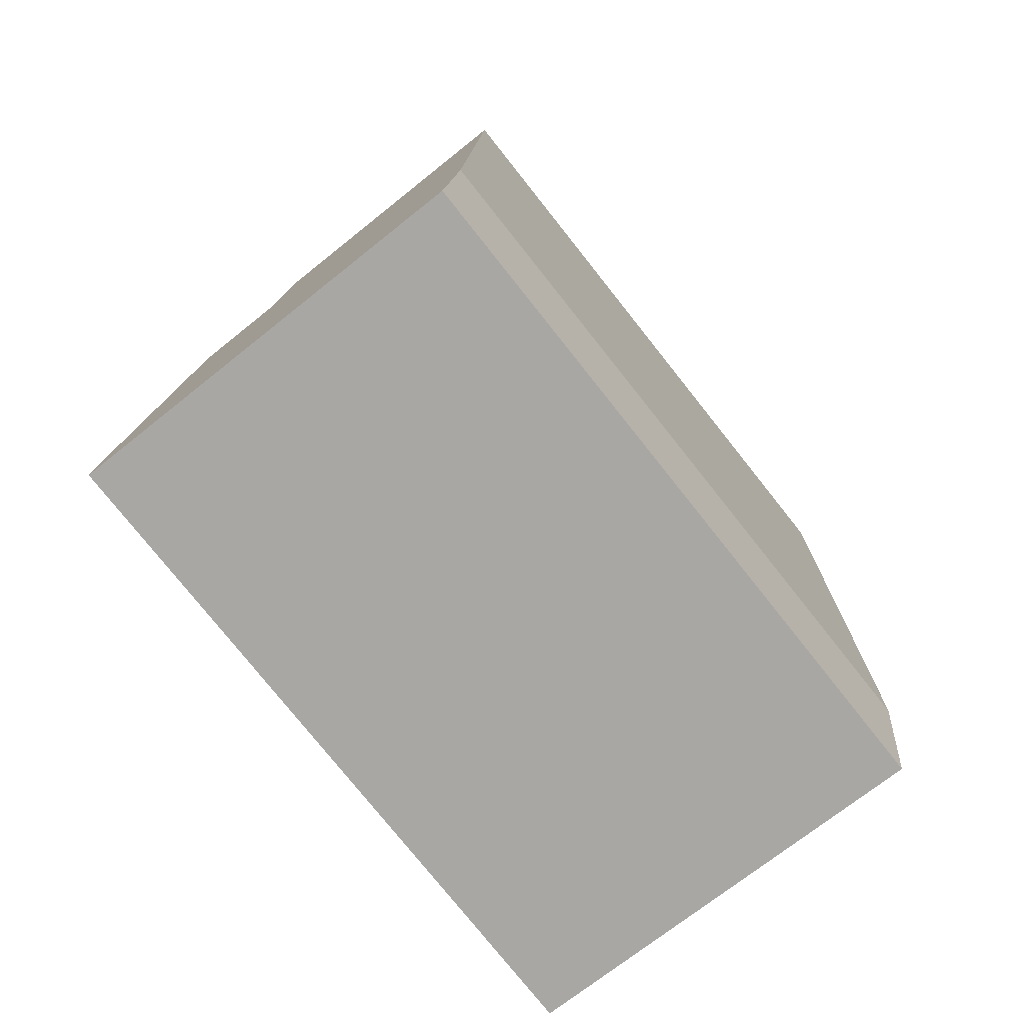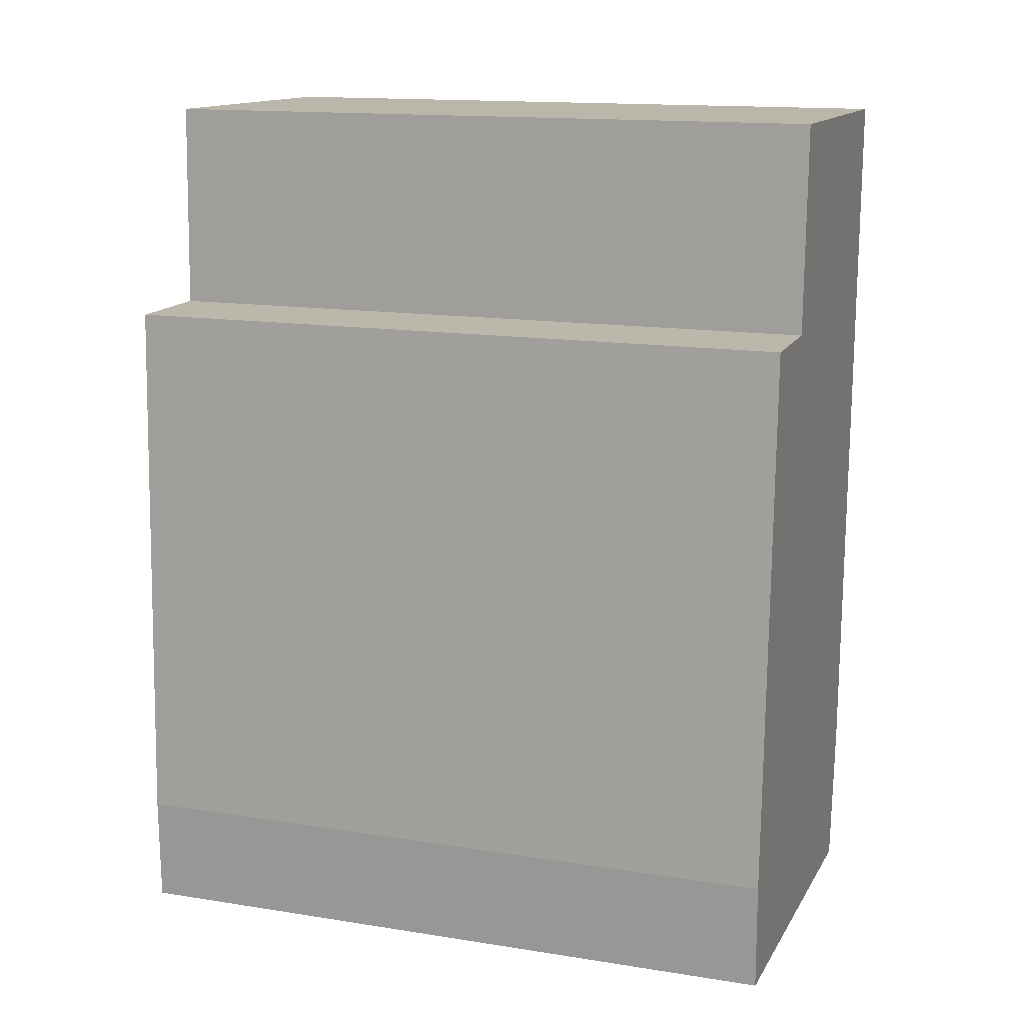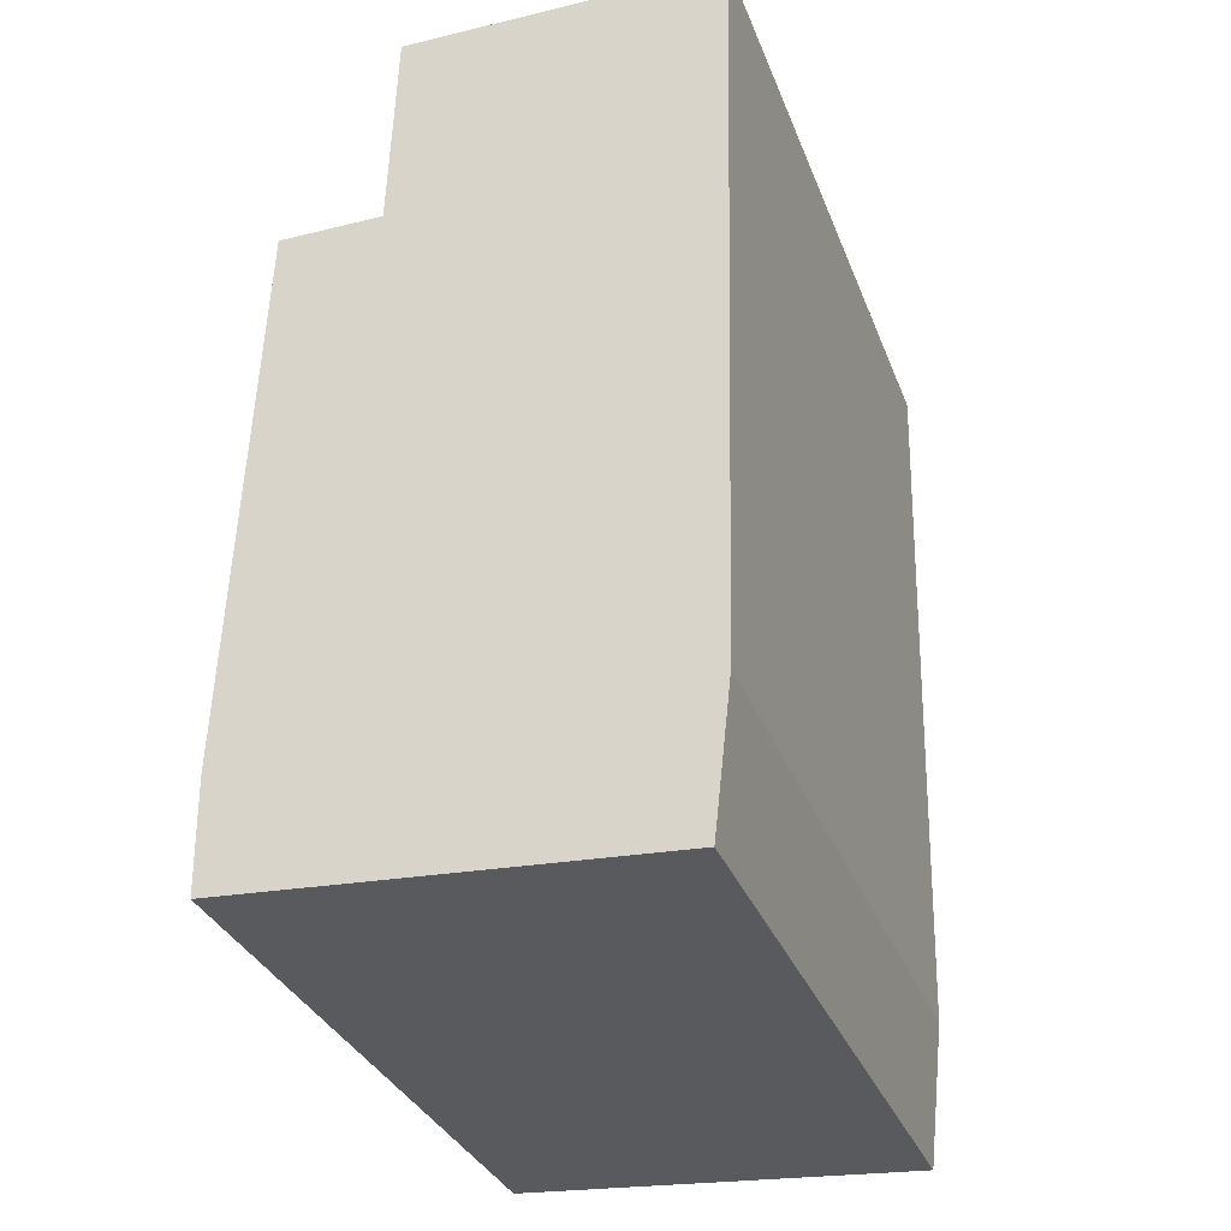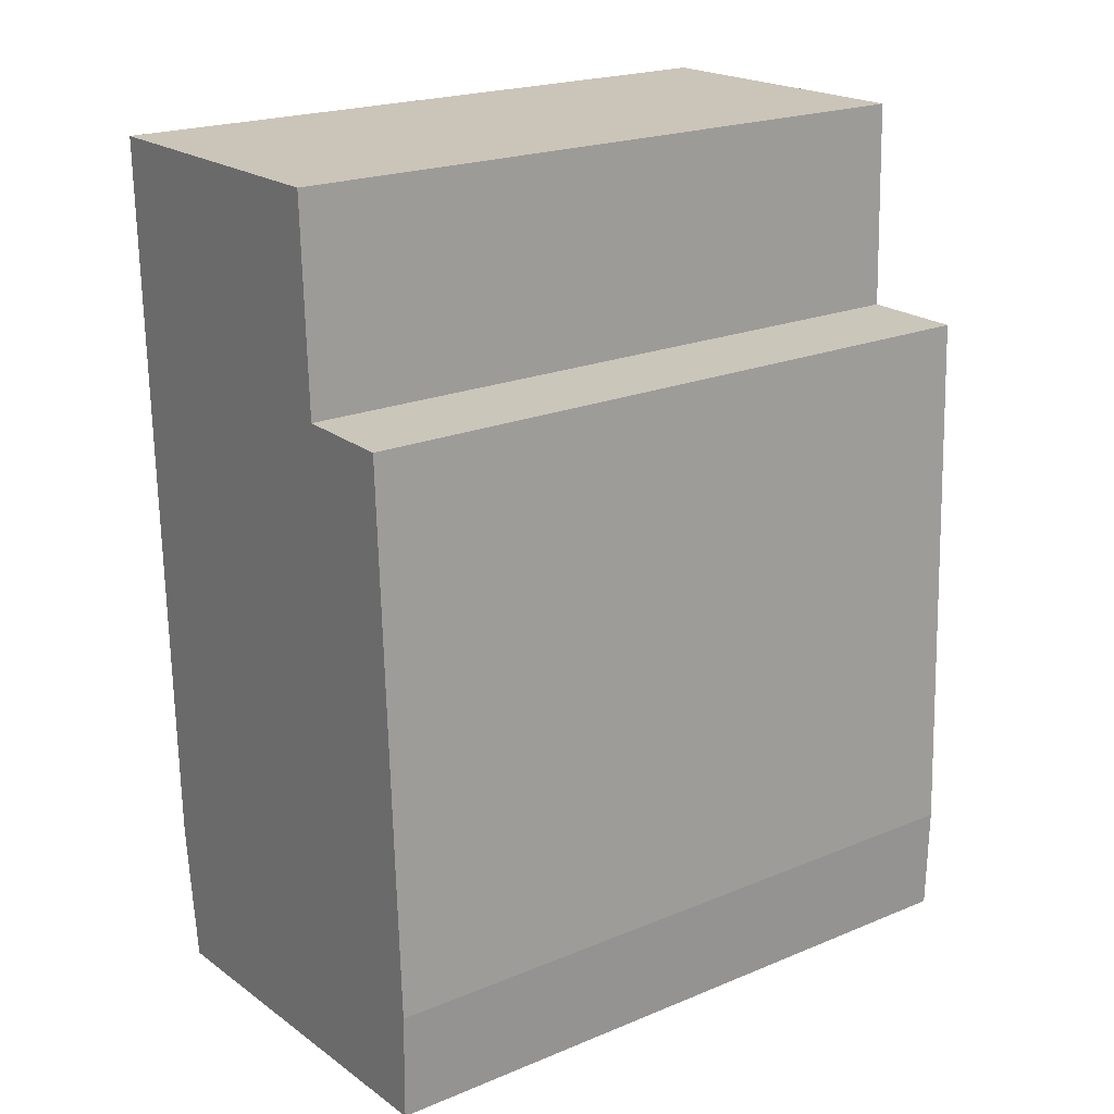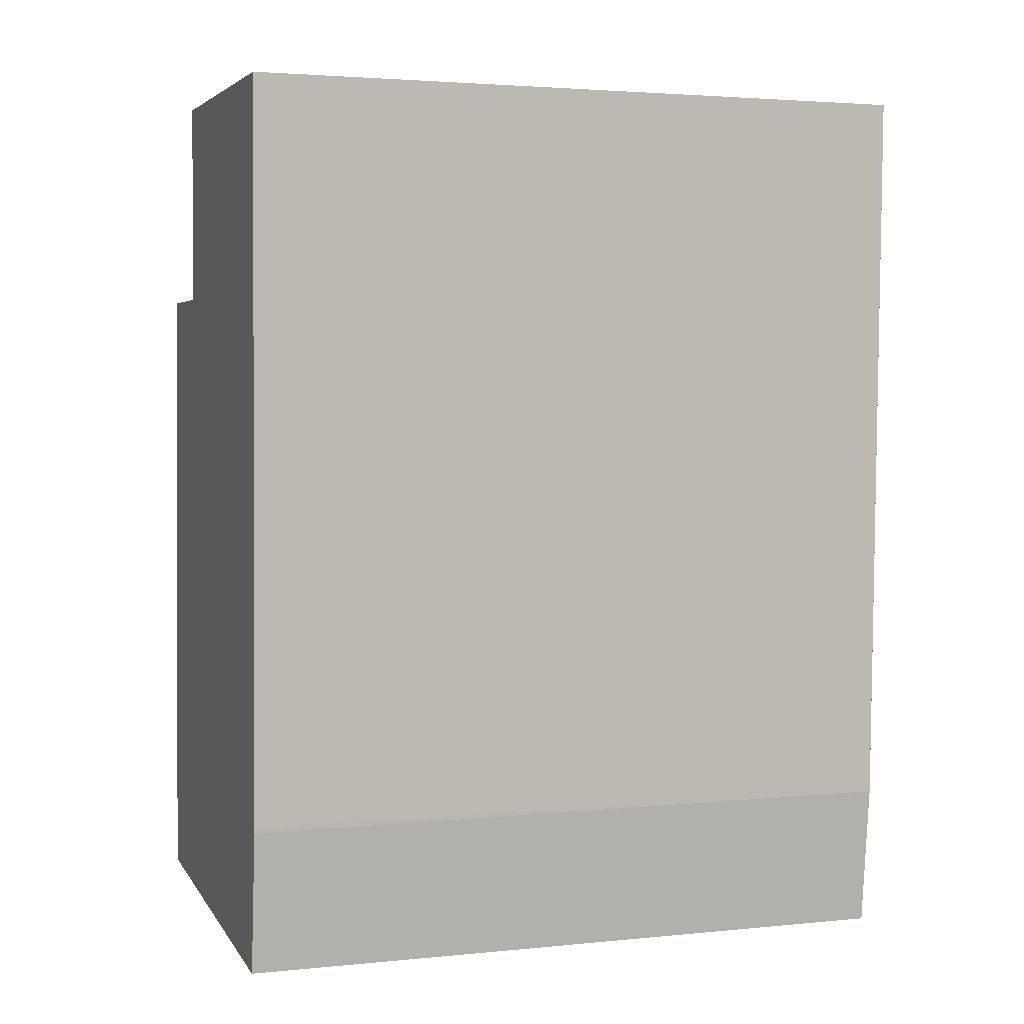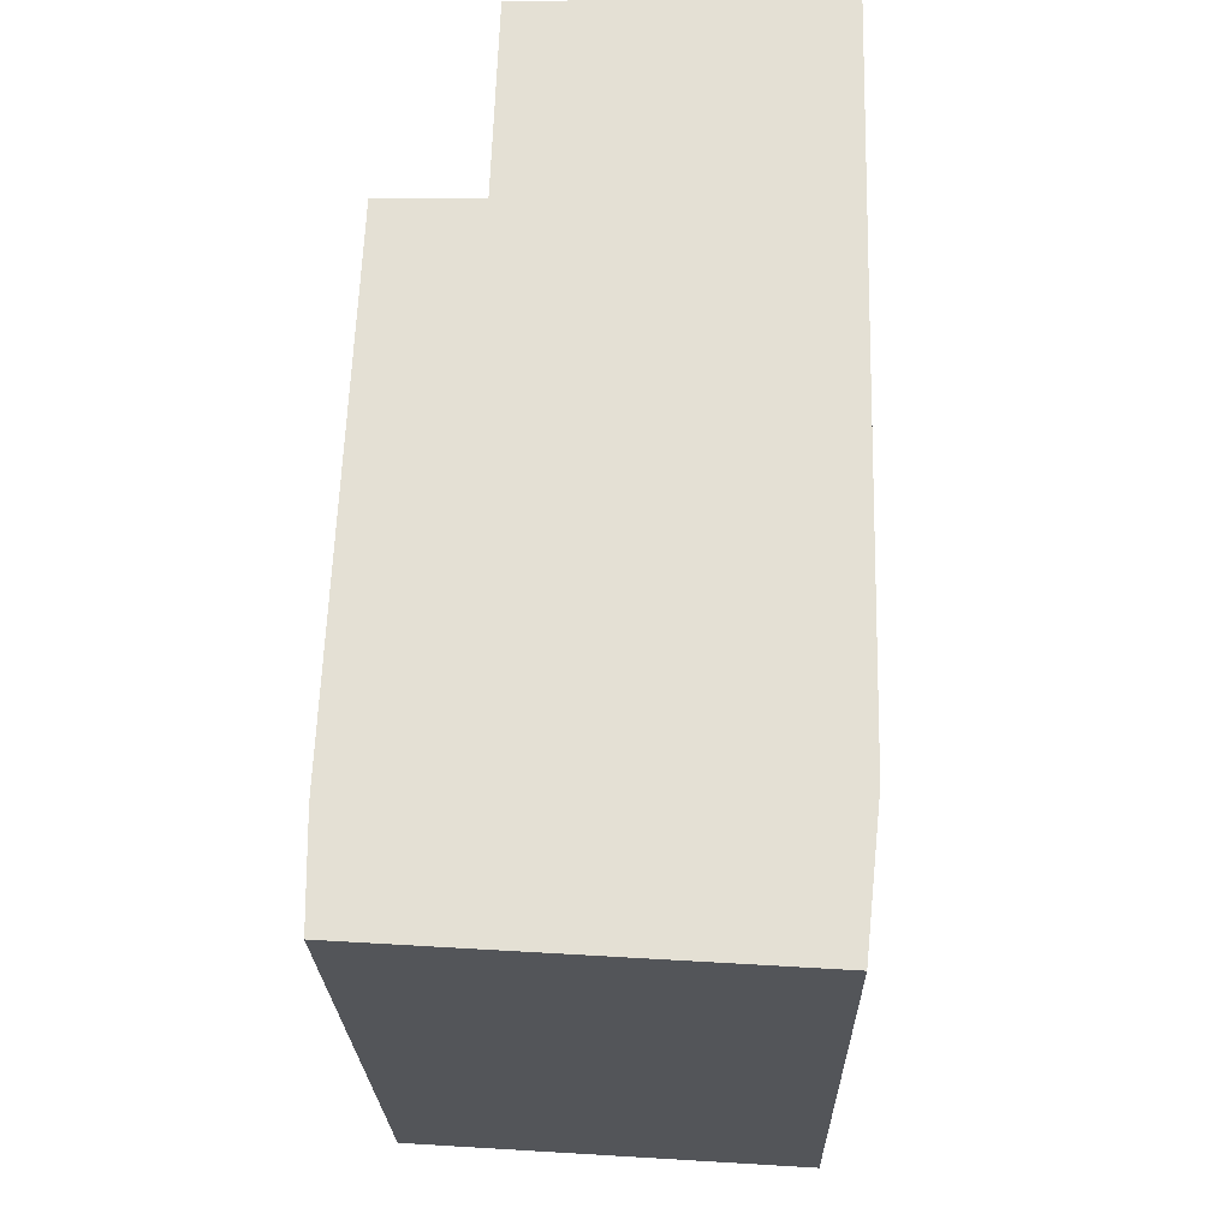
<metadata>
{"format":"obj","ext":"obj","renderer":"f3d","projection":"perspective","resolution":1024,"background":"white","views":[{"elev":-77.5,"azim":-141.5,"up":"+Z"},{"elev":14.8,"azim":108.9,"up":"+Z"},{"elev":-32.9,"azim":-160.8,"up":"+Z"},{"elev":21.4,"azim":53.9,"up":"+Z"},{"elev":3.0,"azim":-109.1,"up":"+Z"},{"elev":-24.5,"azim":-178.7,"up":"+Z"}]}
</metadata>
<code>
v  1.42 3.032 0.024
v  0.074 3.032 -3.267
v  0 3.032 1.857e-16
v  1.452 3.032 -0.901
v  0.075 3.032 -3.293
v  0.146 3.032 -3.934
v  1.909 3.032 -0.898
v  2.002 3.032 -3.814
v  2.01 3.032 -3.332
v  2.002 2.335e-16 -3.814
v  0.146 2.409e-16 -3.934
v  0.075 2.016e-16 -3.293
v  0 0 0
v  0.074 2e-16 -3.267
v  1.42 -1.47e-18 0.024
v  1.452 5.517e-17 -0.901
v  1.909 5.499e-17 -0.898
v  2.01 2.04e-16 -3.332
g defaultobject
f 1 2 3
f 2 1 4
f 2 4 5
f 5 4 6
f 6 4 7
f 6 7 8
f 8 7 9
f 10 6 8
f 6 10 11
f 11 5 6
f 5 11 12
f 12 2 5
f 2 12 3
f 3 12 13
f 13 12 14
f 13 1 3
f 1 13 15
f 16 7 4
f 7 16 17
f 15 4 1
f 4 15 16
f 18 8 9
f 8 18 10
f 17 9 7
f 9 17 18
f 14 15 13
f 15 14 12
f 15 12 11
f 15 11 16
f 16 11 10
f 16 10 17
f 17 10 18

</code>
